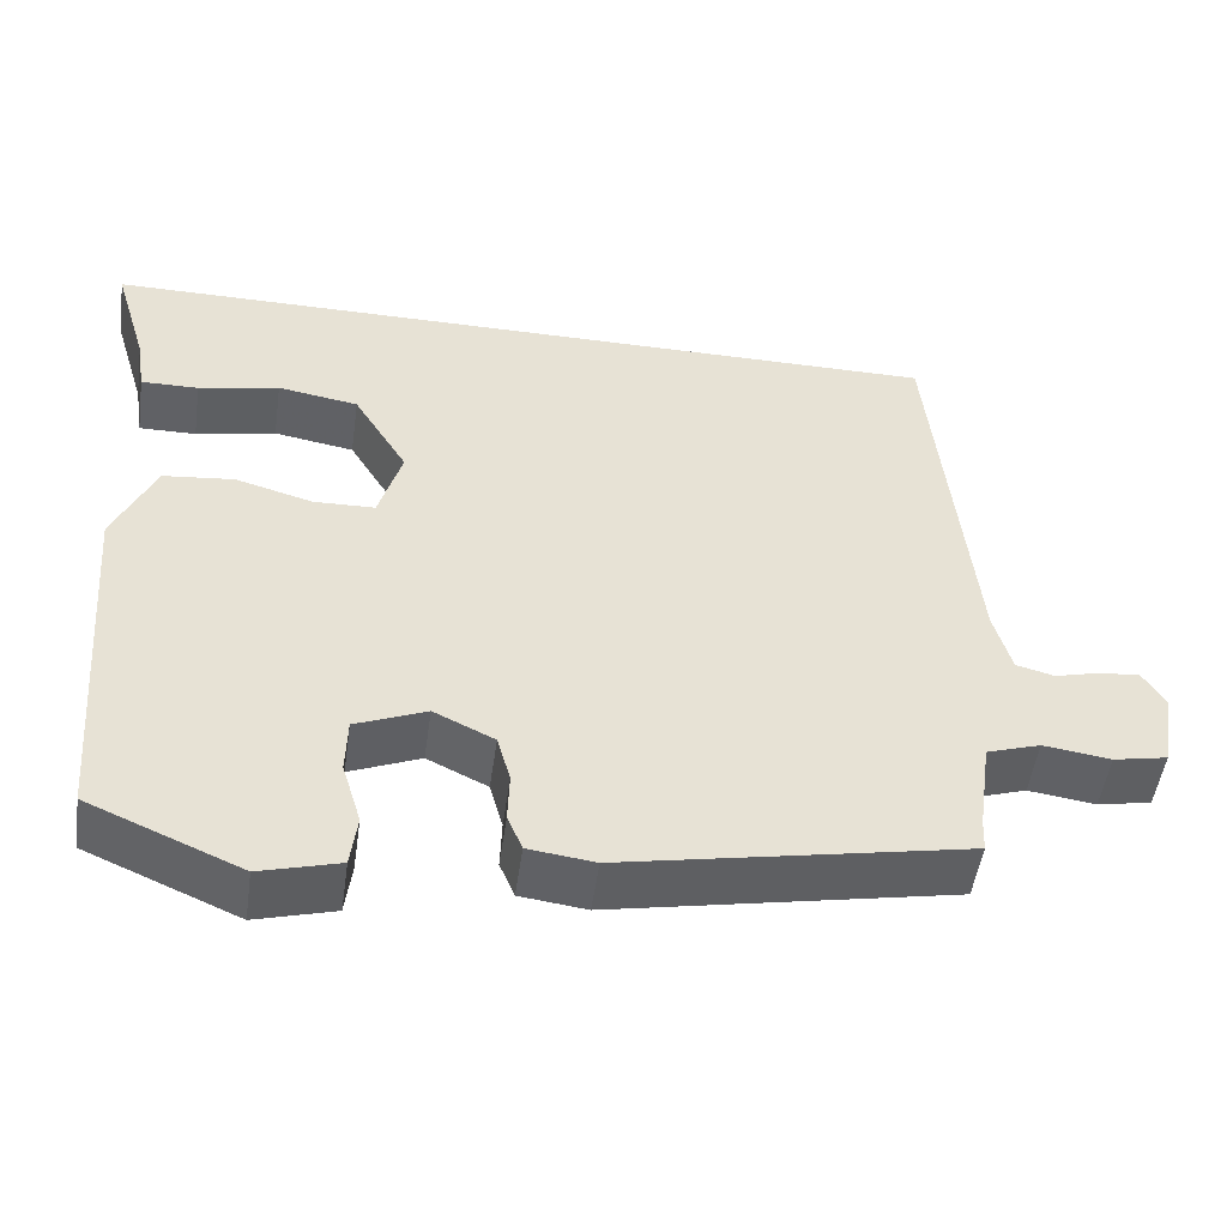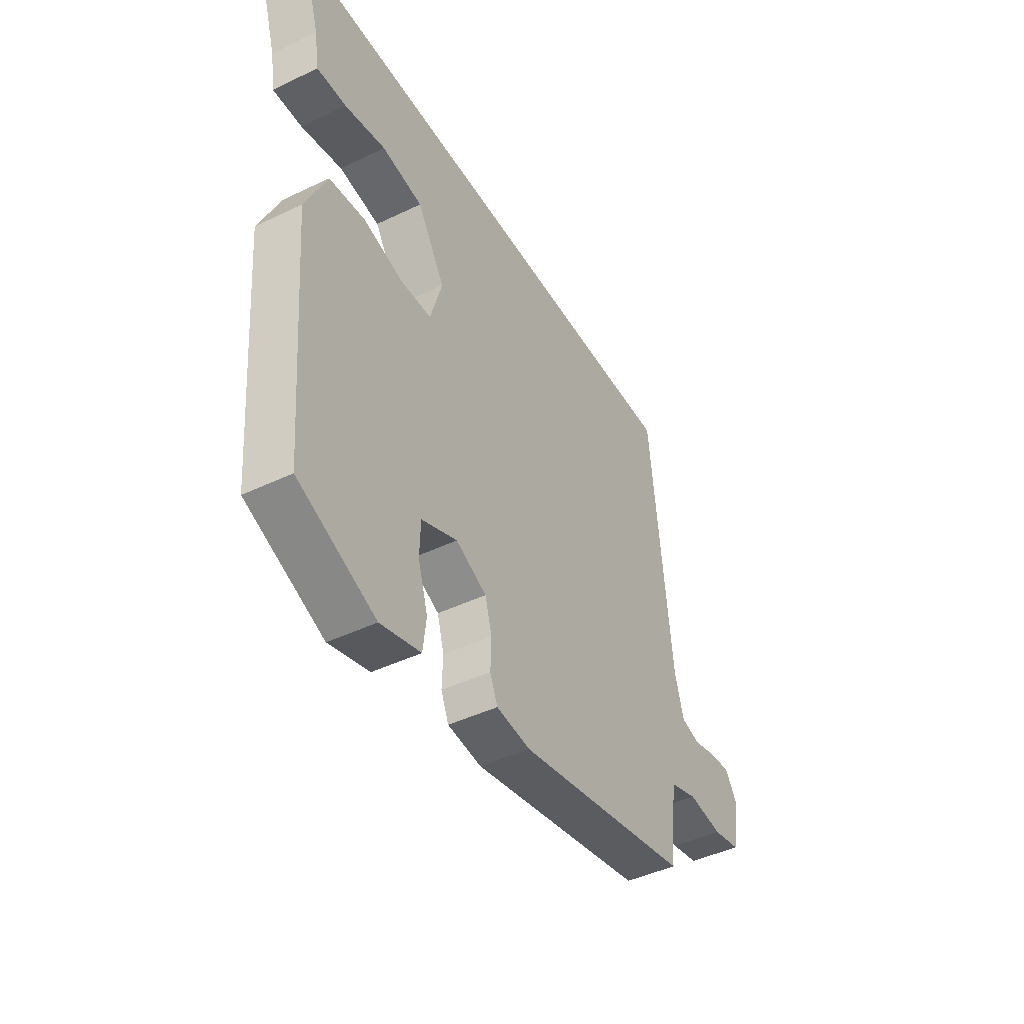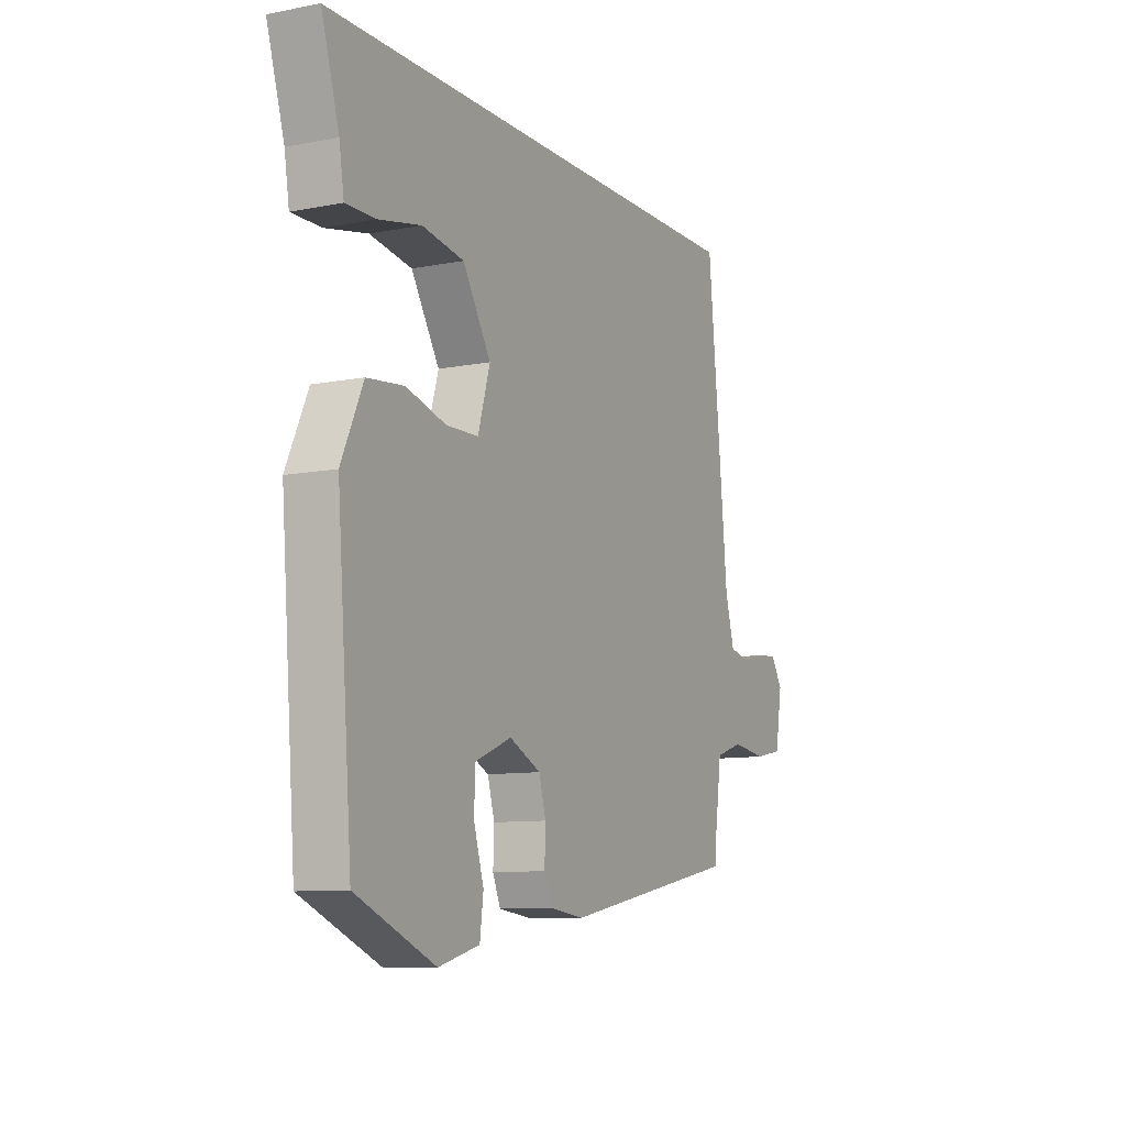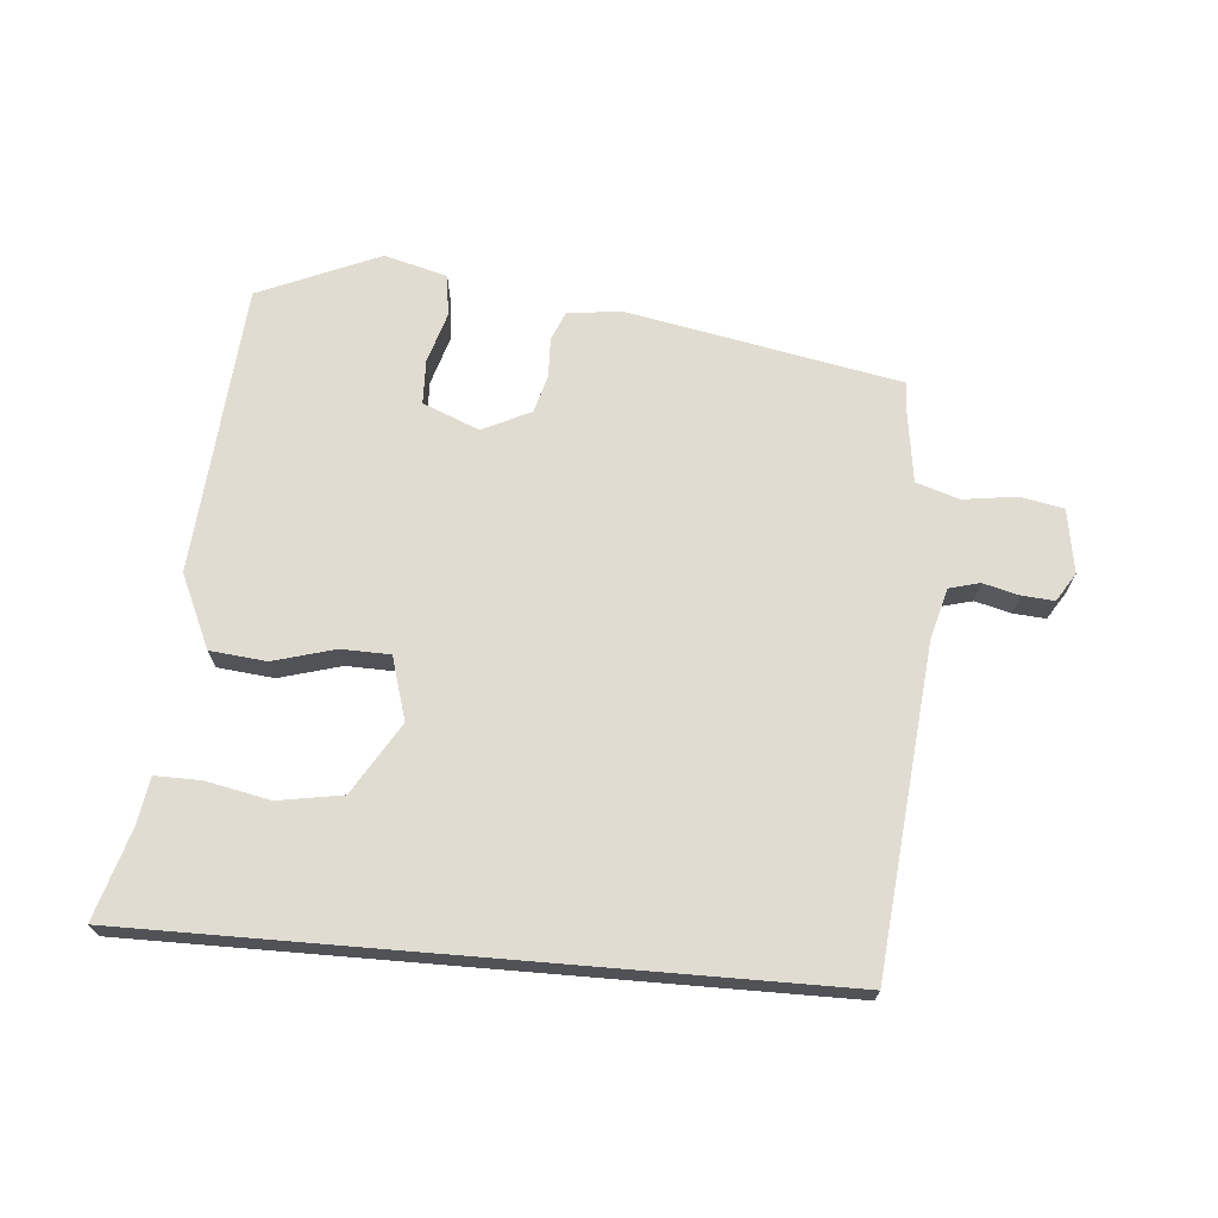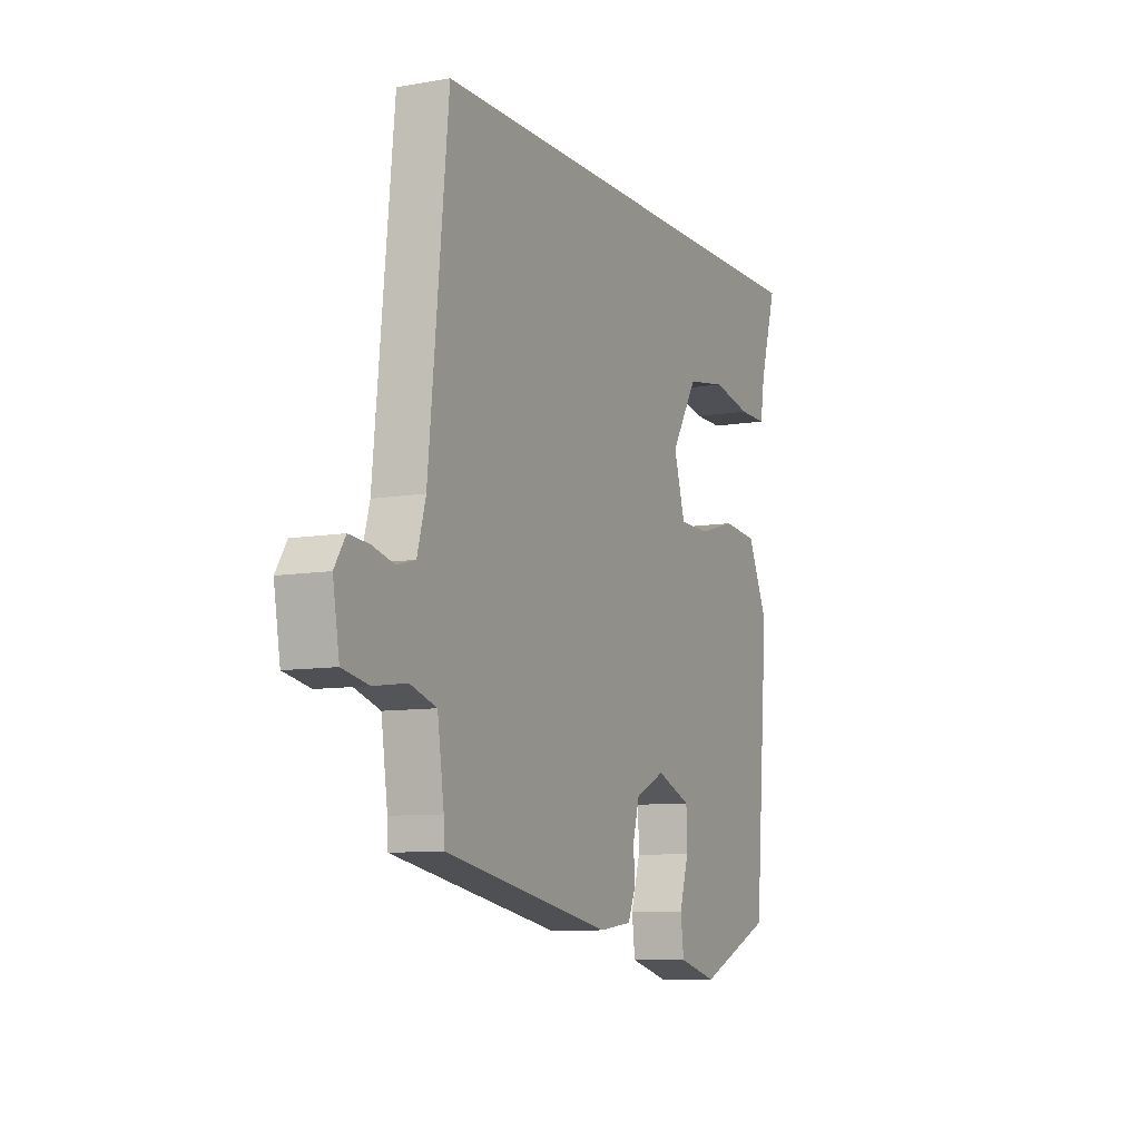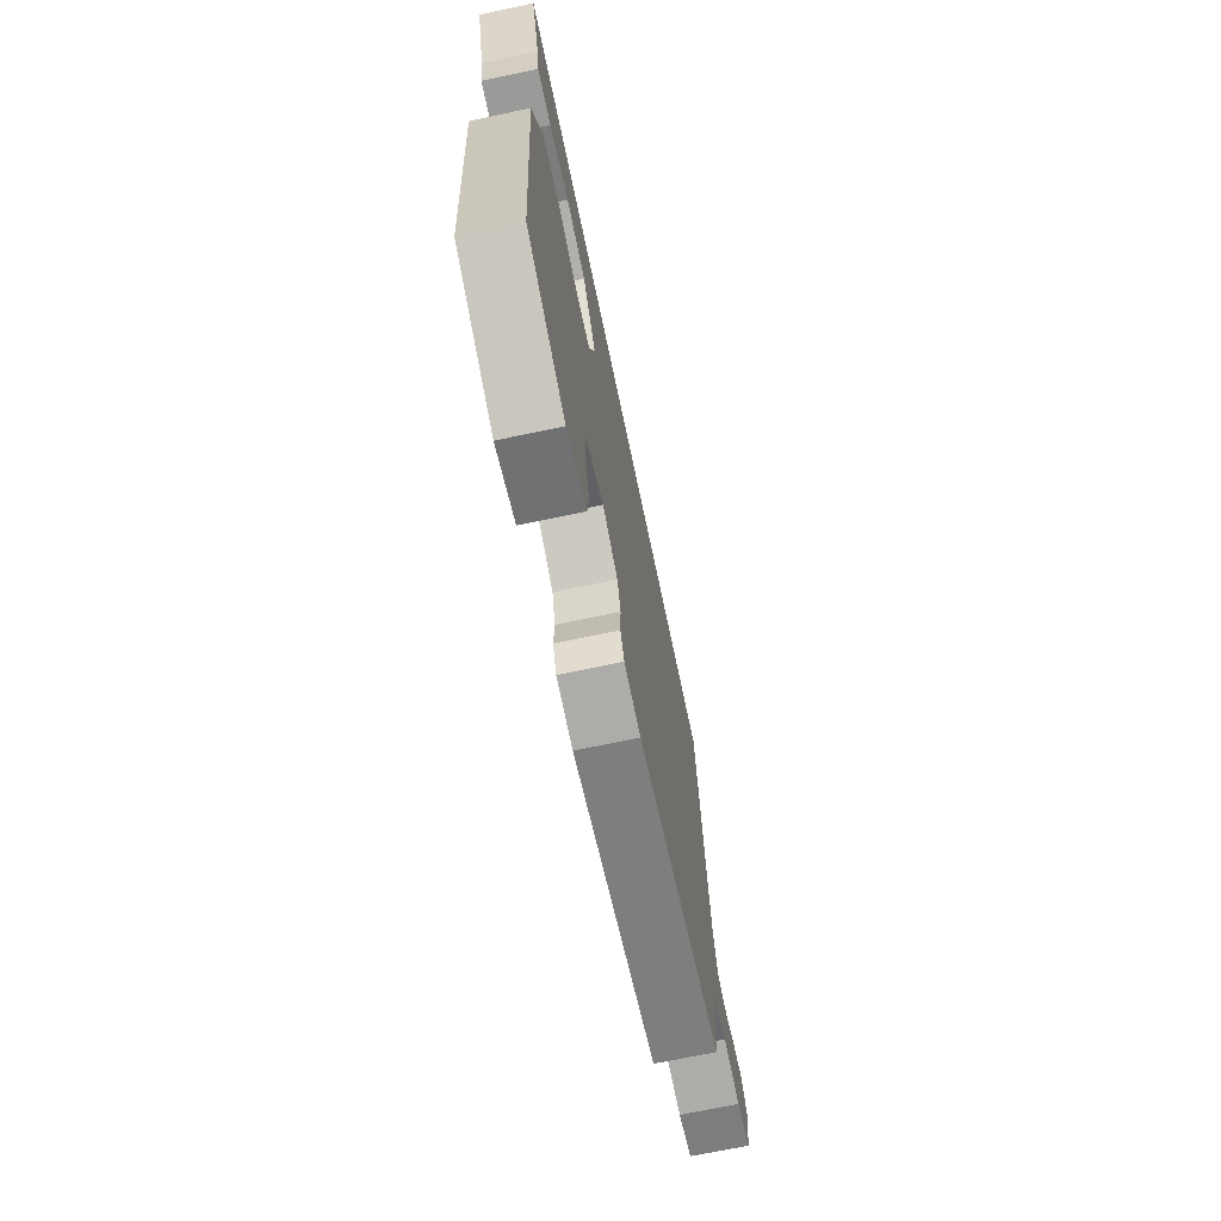
<metadata>
{"format":"obj","ext":"obj","renderer":"f3d","projection":"perspective","resolution":1024,"background":"white","views":[{"elev":-50.3,"azim":-8.1,"up":"+Z"},{"elev":-44.4,"azim":-60.7,"up":"+Z"},{"elev":-9.6,"azim":-63.0,"up":"+Z"},{"elev":69.3,"azim":4.8,"up":"+Y"},{"elev":-8.8,"azim":115.2,"up":"+Z"},{"elev":-70.0,"azim":-78.1,"up":"+Z"}]}
</metadata>
<code>
v -0.581 0.07 0.5
v 0.452 0.07 0.5
v 0.5 0.07 0.012
v 0.521 0.07 -0.064
v 0.567 0.07 -0.076
v 0.621 0.07 -0.062
v 0.67 0.07 -0.058
v 0.697 0.07 -0.101
v 0.681 0.07 -0.197
v 0.616 0.07 -0.21
v 0.535 0.07 -0.199
v 0.47 0.07 -0.22
v 0.454 0.07 -0.334
v 0.452 0.07 -0.374
v 0.039 0.07 -0.454
v -0.041 0.07 -0.444
v -0.059 0.07 -0.401
v -0.057 0.07 -0.341
v -0.073 0.07 -0.284
v -0.146 0.07 -0.249
v -0.231 0.07 -0.284
v -0.233 0.07 -0.351
v -0.21 0.07 -0.427
v -0.218 0.07 -0.49
v -0.313 0.07 -0.516
v -0.496 0.07 -0.438
v -0.531 0.07 0.001
v -0.481 0.07 0.111
v -0.396 0.07 0.12
v -0.303 0.07 0.094
v -0.229 0.07 0.096
v -0.201 0.07 0.191
v -0.266 0.07 0.298
v -0.363 0.07 0.314
v -0.46 0.07 0.294
v -0.529 0.07 0.293
v -0.54 0.07 0.363
v -0.581 0 0.5
v 0.452 0 0.5
v 0.5 0 0.012
v 0.521 0 -0.064
v 0.567 0 -0.076
v 0.621 0 -0.062
v 0.67 0 -0.058
v 0.697 0 -0.101
v 0.681 0 -0.197
v 0.616 0 -0.21
v 0.535 0 -0.199
v 0.47 0 -0.22
v 0.454 0 -0.334
v 0.452 0 -0.374
v 0.039 0 -0.454
v -0.041 0 -0.444
v -0.059 0 -0.401
v -0.057 0 -0.341
v -0.073 0 -0.284
v -0.146 0 -0.249
v -0.231 0 -0.284
v -0.233 0 -0.351
v -0.21 0 -0.427
v -0.218 0 -0.49
v -0.313 0 -0.516
v -0.496 0 -0.438
v -0.531 0 0.001
v -0.481 0 0.111
v -0.396 0 0.12
v -0.303 0 0.094
v -0.229 0 0.096
v -0.201 0 0.191
v -0.266 0 0.298
v -0.363 0 0.314
v -0.46 0 0.294
v -0.529 0 0.293
v -0.54 0 0.363
f 34 35 36 37
f 33 34 37 1
f 27 28 29 30
f 27 30 31
f 26 27 31
f 25 26 31
f 22 23 24 25
f 21 22 25 31
f 20 21 31 32
f 15 16 17 18
f 13 14 15 18
f 12 13 18 19
f 11 12 19 20
f 9 10 11
f 8 9 11
f 5 6 7 8
f 5 8 11 20
f 33 1 2 3
f 32 33 3 4
f 4 5 20
f 4 20 32
f 74 73 72 71
f 38 74 71 70
f 67 66 65 64
f 68 67 64
f 68 64 63
f 68 63 62
f 62 61 60 59
f 68 62 59 58
f 69 68 58 57
f 55 54 53 52
f 55 52 51 50
f 56 55 50 49
f 57 56 49 48
f 48 47 46
f 48 46 45
f 45 44 43 42
f 57 48 45 42
f 40 39 38 70
f 41 40 70 69
f 57 42 41
f 69 57 41
f 1 38 39 2
f 2 39 40 3
f 3 40 41 4
f 4 41 42 5
f 5 42 43 6
f 6 43 44 7
f 7 44 45 8
f 8 45 46 9
f 9 46 47 10
f 10 47 48 11
f 11 48 49 12
f 12 49 50 13
f 13 50 51 14
f 14 51 52 15
f 15 52 53 16
f 16 53 54 17
f 17 54 55 18
f 18 55 56 19
f 19 56 57 20
f 20 57 58 21
f 21 58 59 22
f 22 59 60 23
f 23 60 61 24
f 24 61 62 25
f 25 62 63 26
f 26 63 64 27
f 27 64 65 28
f 28 65 66 29
f 29 66 67 30
f 30 67 68 31
f 31 68 69 32
f 32 69 70 33
f 33 70 71 34
f 34 71 72 35
f 35 72 73 36
f 36 73 74 37
f 37 74 38 1

</code>
